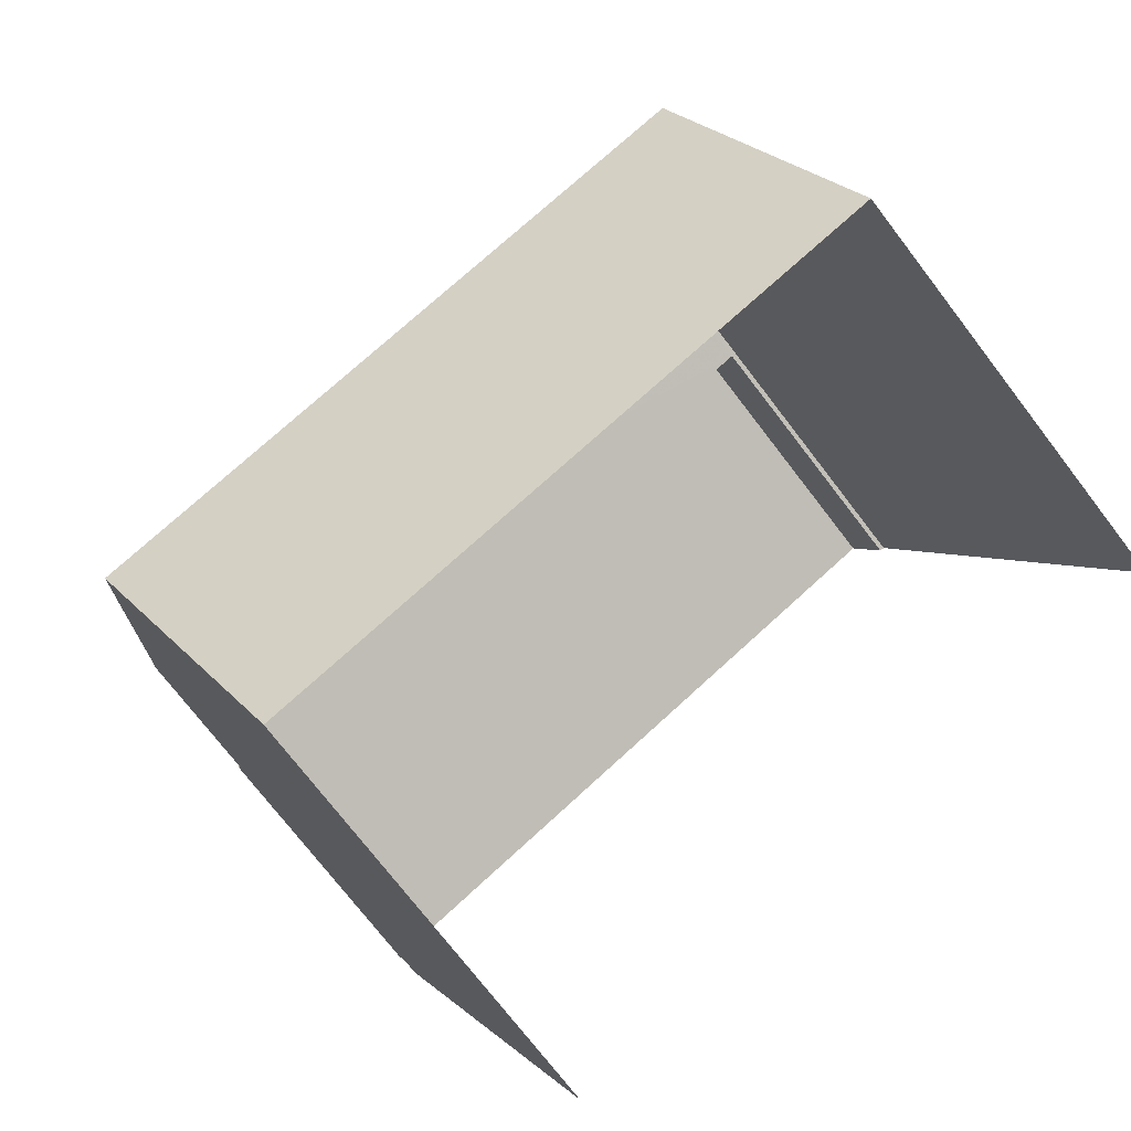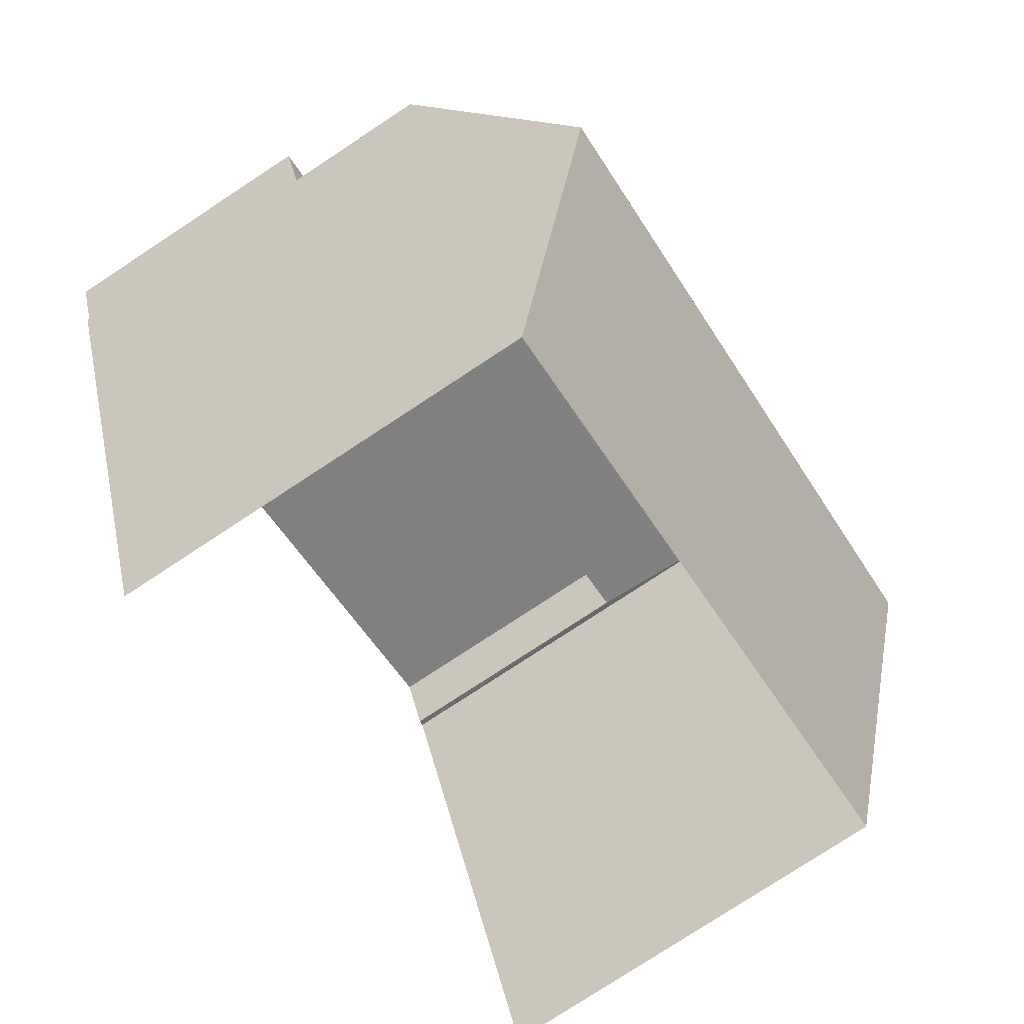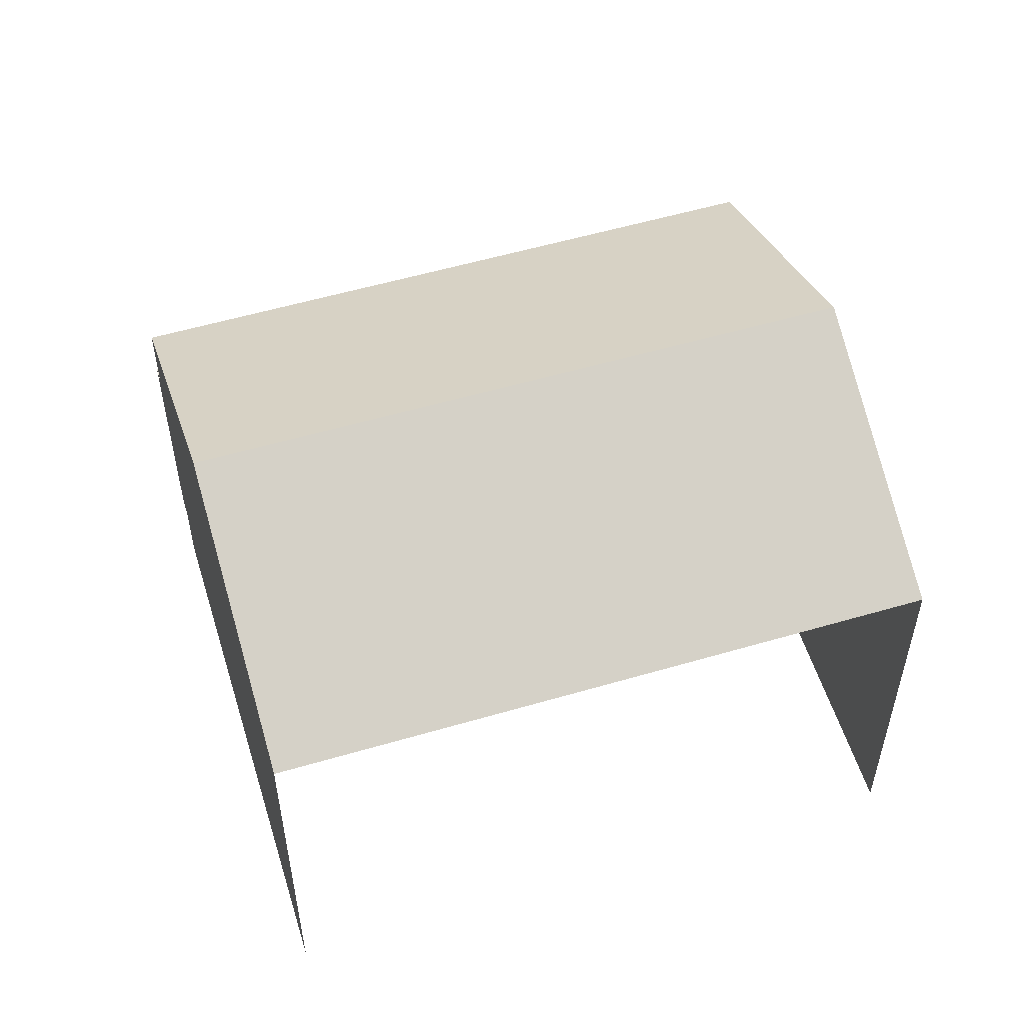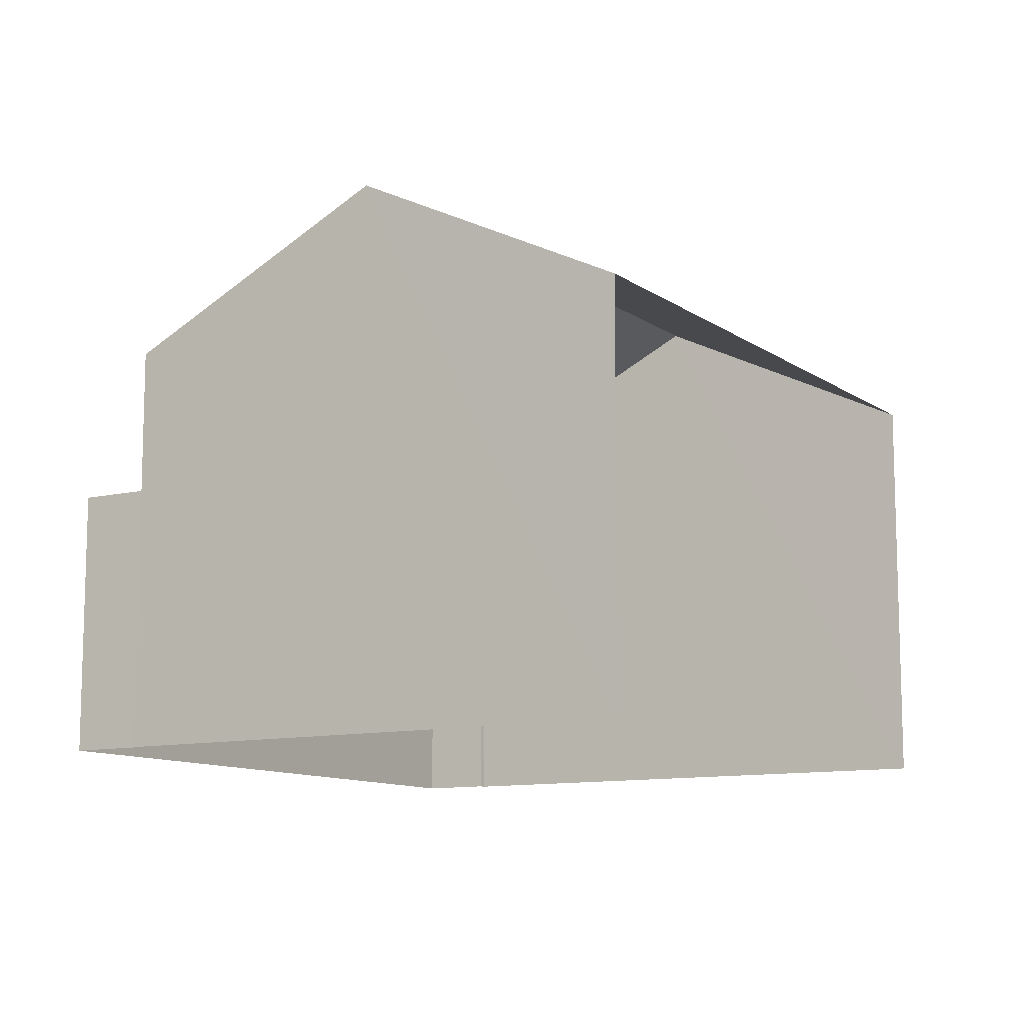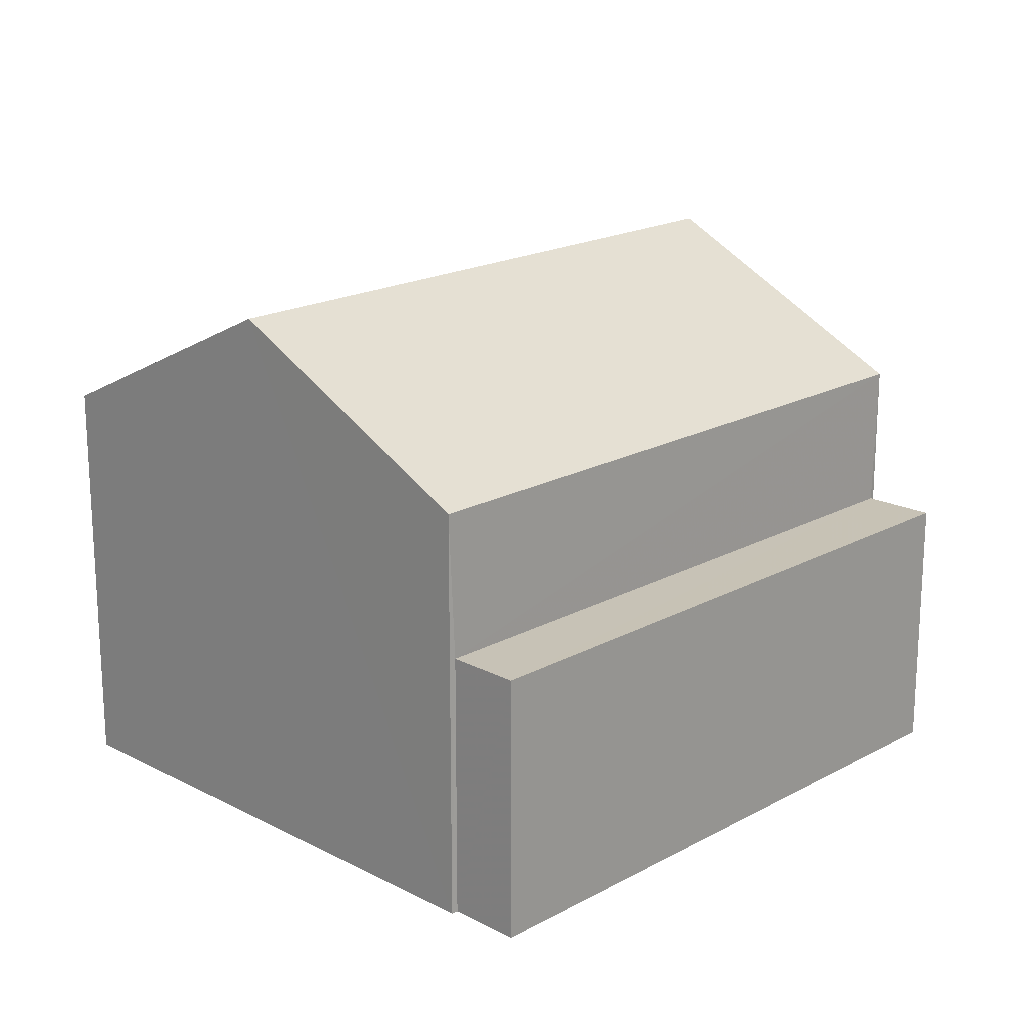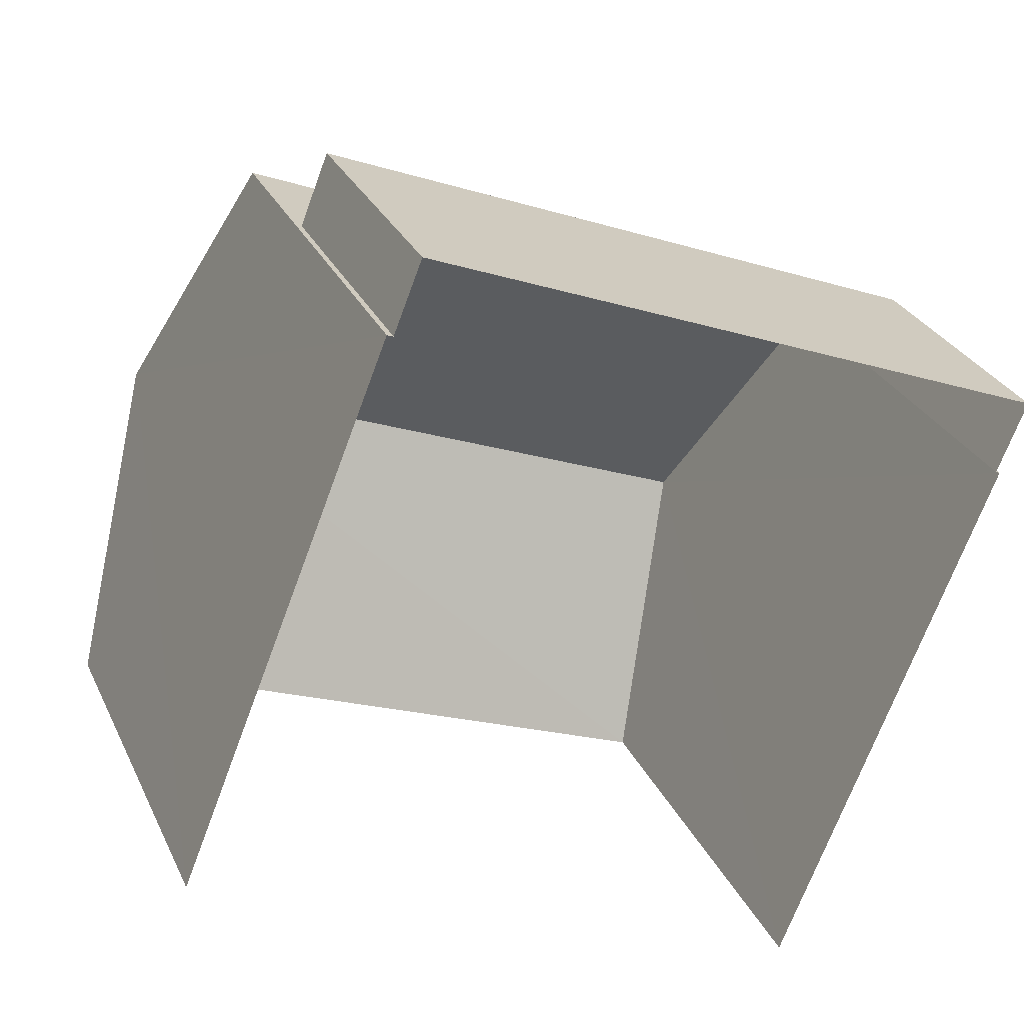
<metadata>
{"format":"obj","ext":"obj","renderer":"f3d","projection":"perspective","resolution":1024,"background":"white","views":[{"elev":-73.7,"azim":37.5,"up":"+Y"},{"elev":-78.3,"azim":-56.7,"up":"+Y"},{"elev":55.1,"azim":4.6,"up":"+Z"},{"elev":-10.8,"azim":-36.8,"up":"+Z"},{"elev":18.9,"azim":156.0,"up":"+Z"},{"elev":28.6,"azim":158.8,"up":"+Y"}]}
</metadata>
<code>
v -2.2e+05 -1.239e+05 35.97
v -2.2e+05 -1.239e+05 35.97
v -2.2e+05 -1.239e+05 35.97
v -2.2e+05 -1.239e+05 35.97
v -2.2e+05 -1.239e+05 35.97
v -2.2e+05 -1.239e+05 35.97
v -2.2e+05 -1.239e+05 35.97
v -2.2e+05 -1.239e+05 35.97
v -2.2e+05 -1.239e+05 41.68
v -2.2e+05 -1.239e+05 41.68
v -2.2e+05 -1.239e+05 43.55
v -2.2e+05 -1.239e+05 43.55
v -2.2e+05 -1.239e+05 41.68
v -2.2e+05 -1.239e+05 41.68
v -2.2e+05 -1.239e+05 39.66
v -2.2e+05 -1.239e+05 39.66
v -2.2e+05 -1.239e+05 39.66
v -2.2e+05 -1.239e+05 39.66
f 1 2 3
f 4 2 1
f 3 5 6
f 1 6 7
f 7 6 8
f 1 3 6
f 14 3 2
f 14 13 3
f 9 10 11
f 12 9 11
f 13 14 12
f 11 13 12
f 15 16 17
f 15 18 16
f 16 7 8
f 17 16 8
f 10 5 11
f 5 3 11
f 3 13 11
f 18 4 1
f 4 18 9
f 6 5 15
f 10 9 18
f 5 10 15
f 10 18 15
f 1 7 16
f 18 1 16
f 6 17 8
f 6 15 17
f 14 2 12
f 2 4 12
f 4 9 12

</code>
